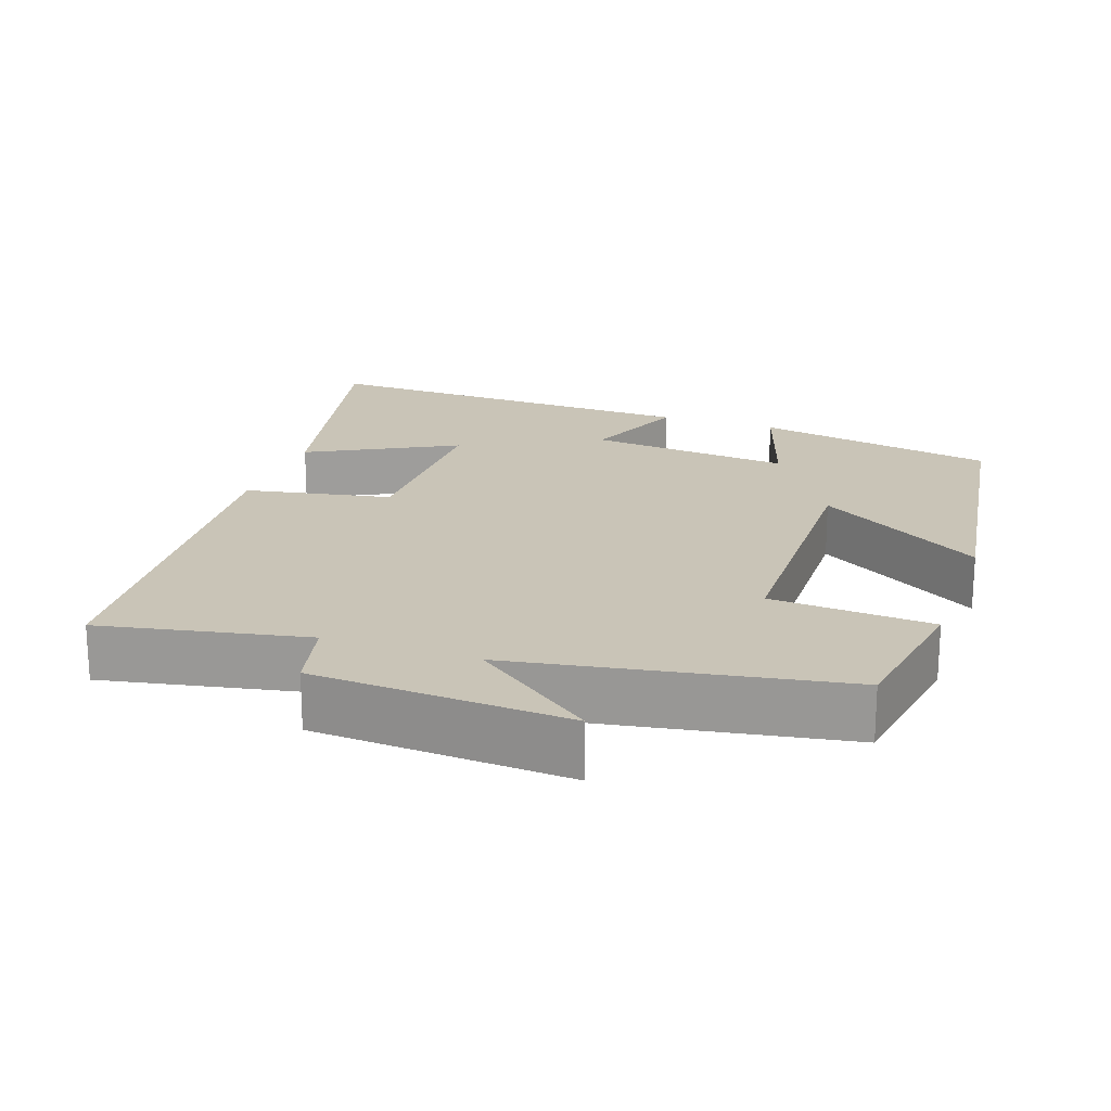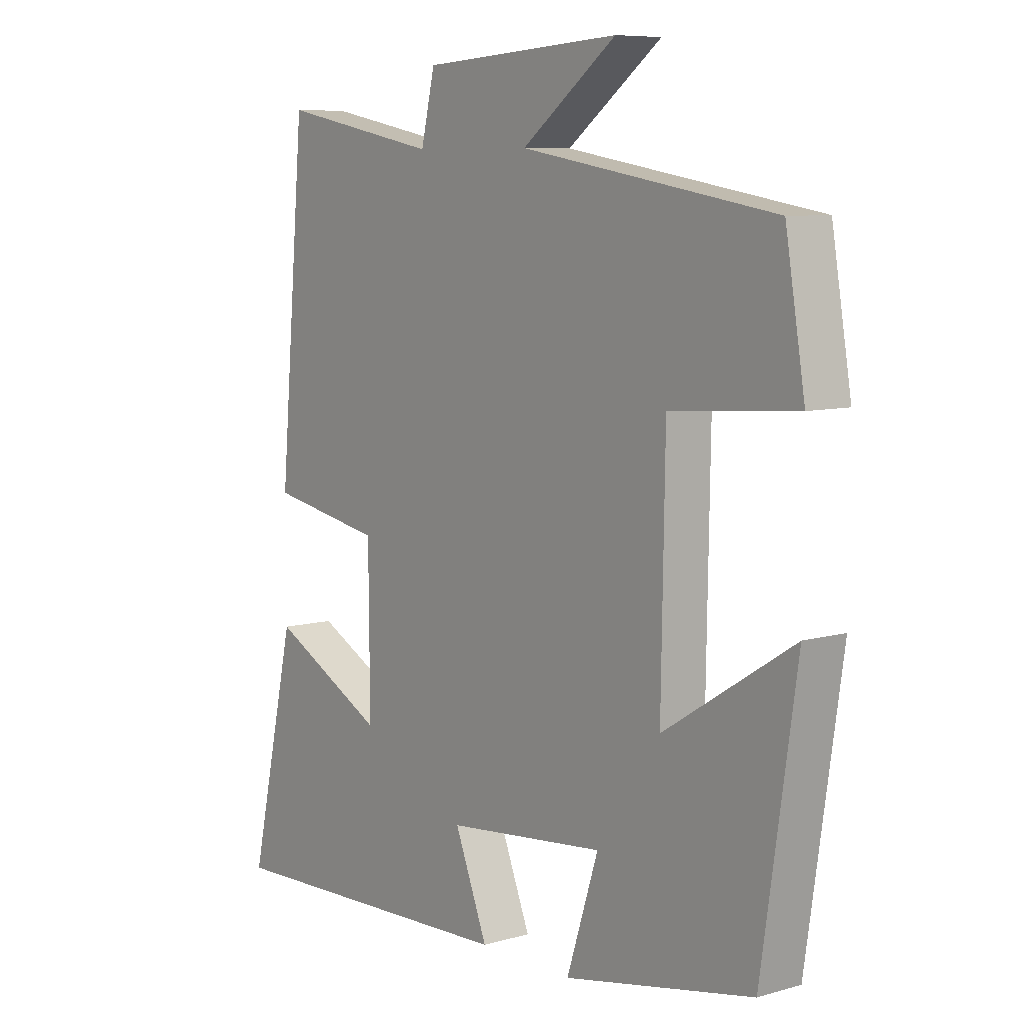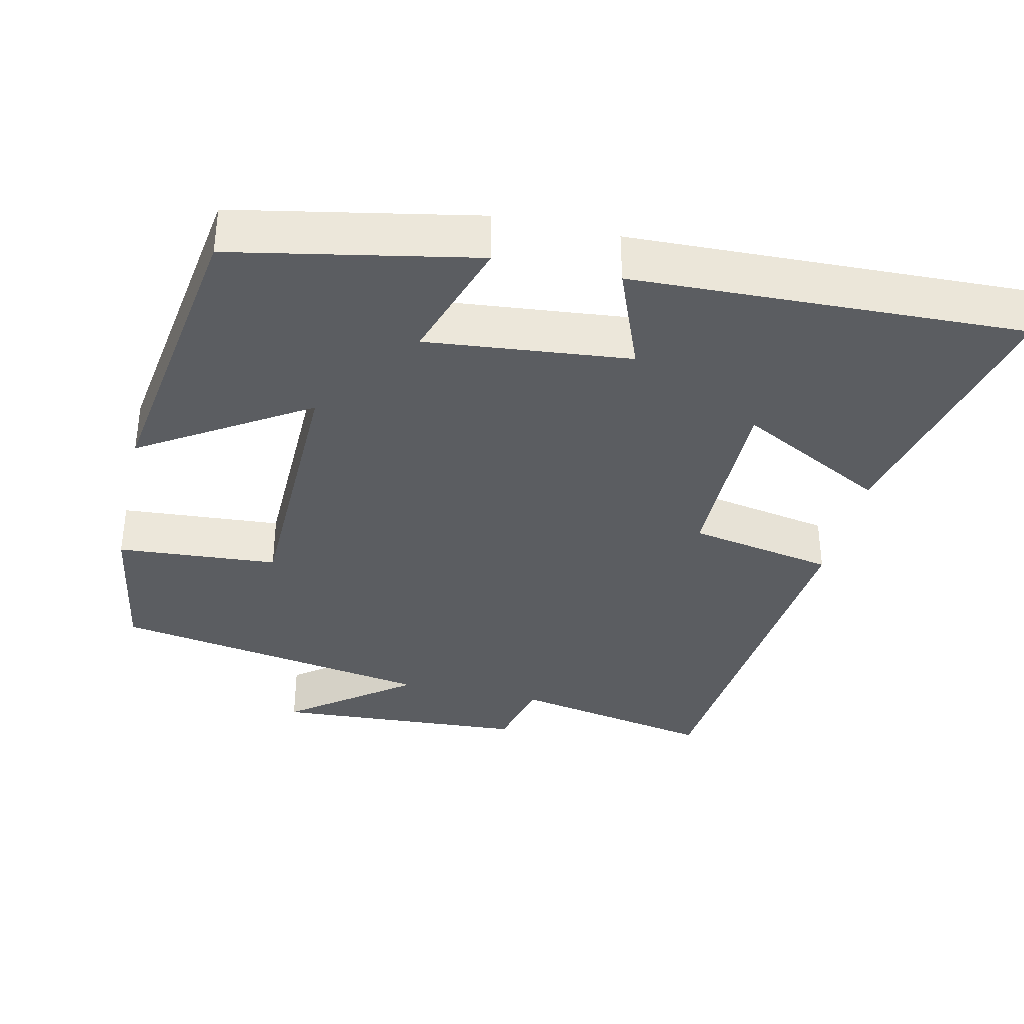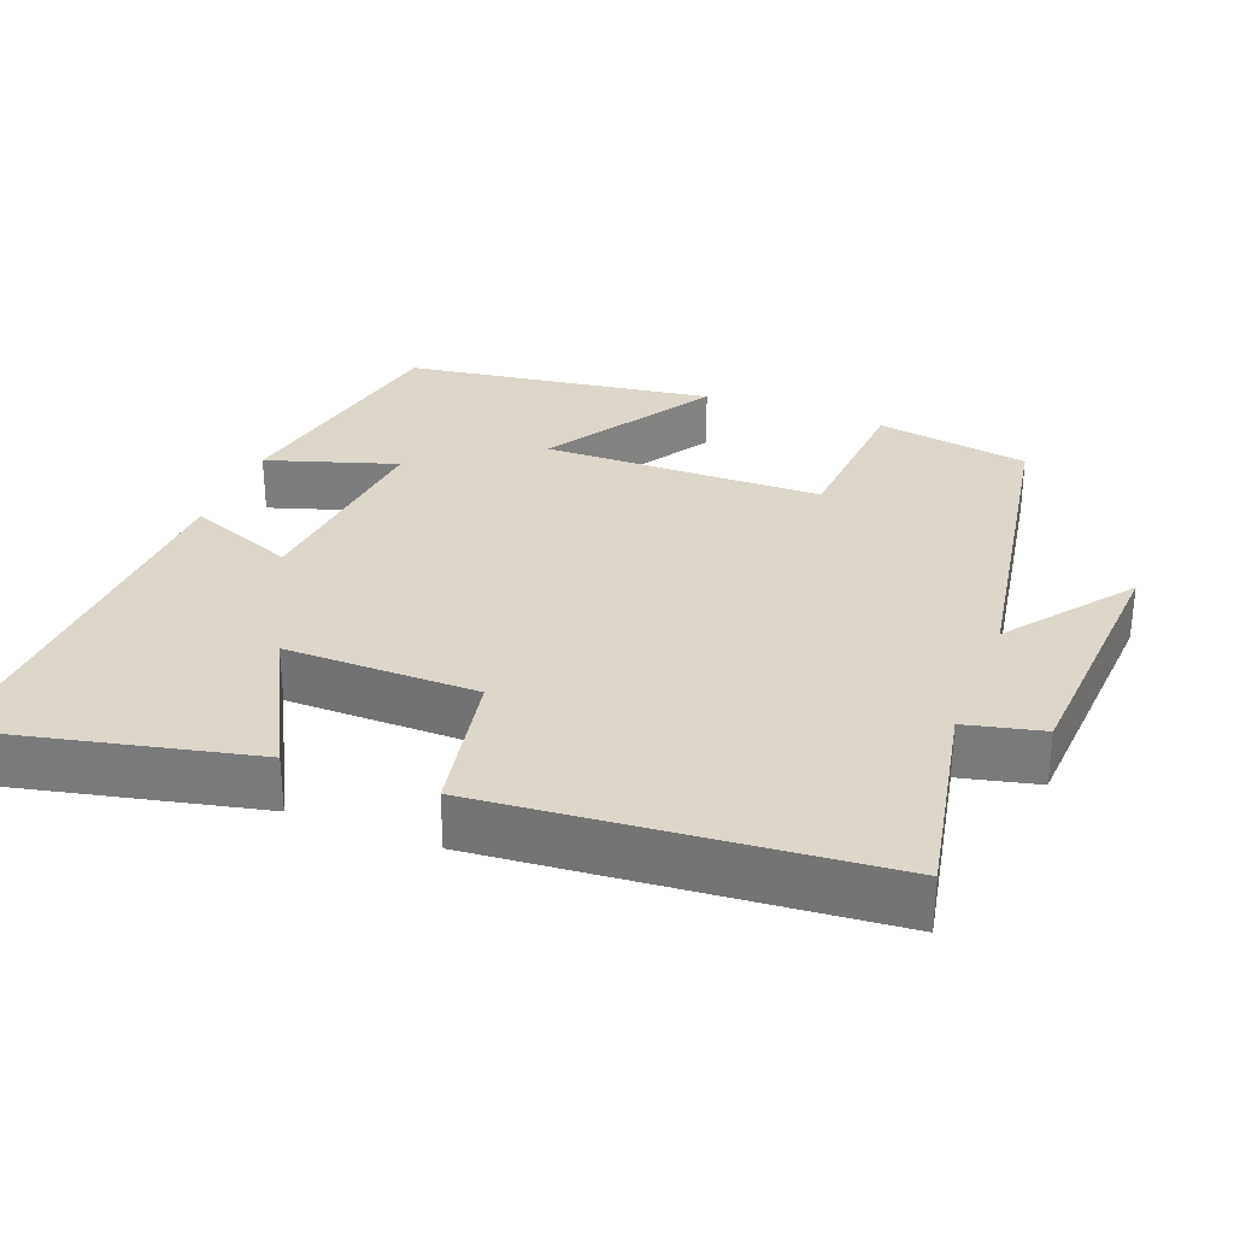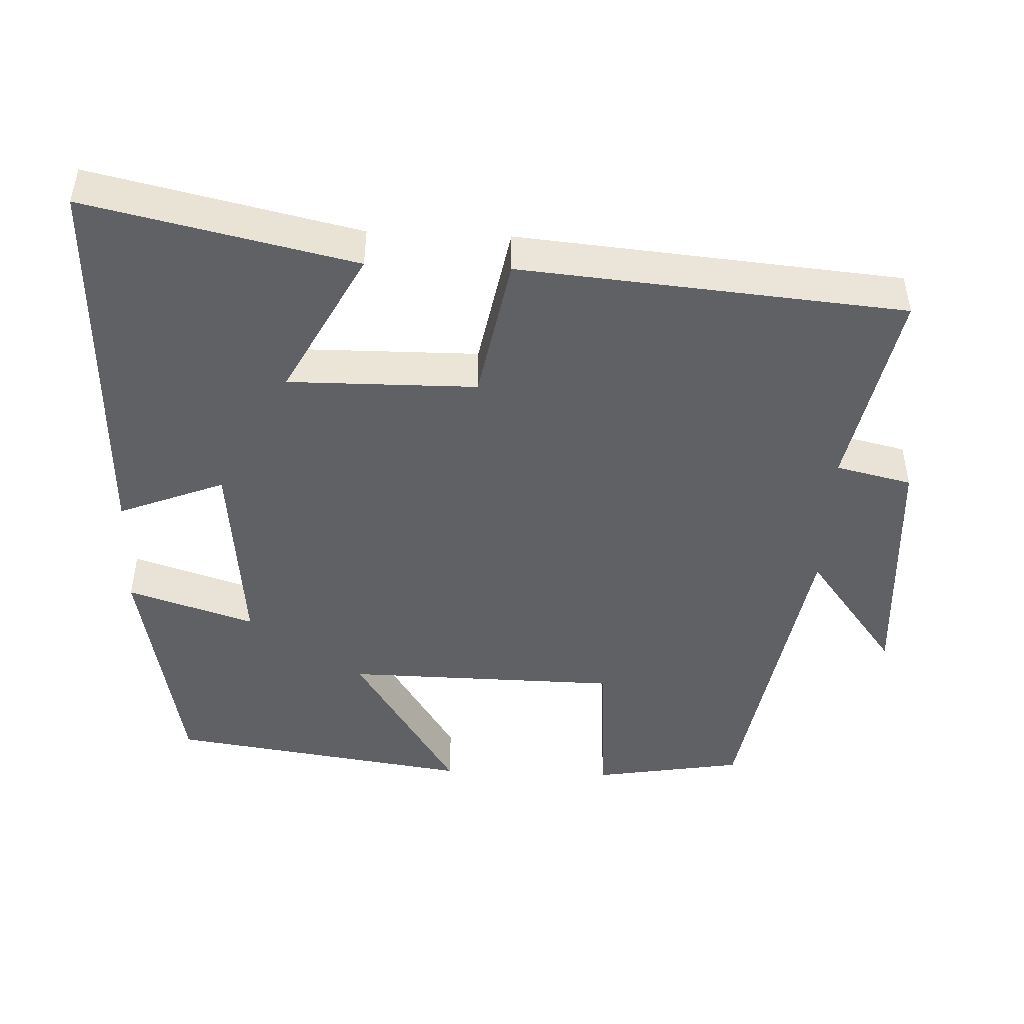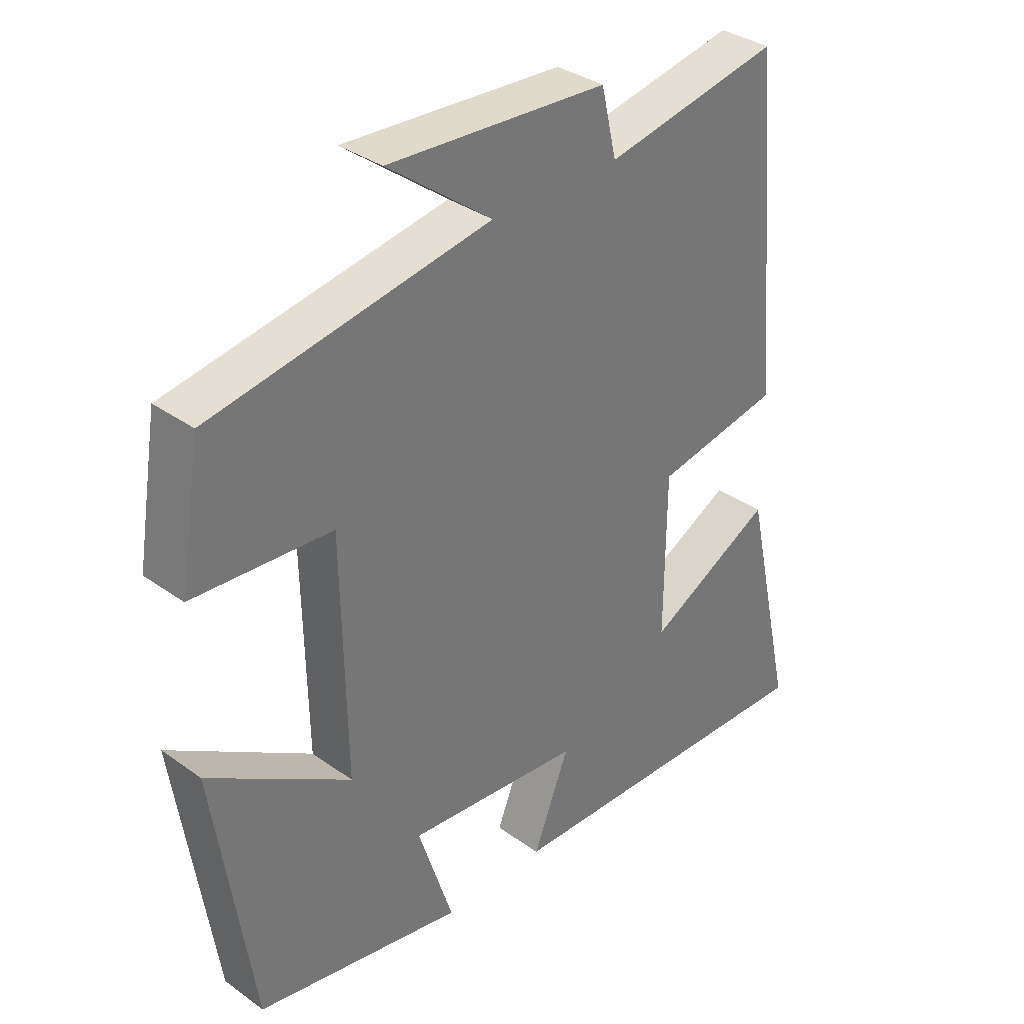
<metadata>
{"format":"obj","ext":"obj","renderer":"f3d","projection":"perspective","resolution":1024,"background":"white","views":[{"elev":19.9,"azim":19.1,"up":"+Y"},{"elev":7.9,"azim":51.5,"up":"+Z"},{"elev":-35.8,"azim":167.1,"up":"+Y"},{"elev":30.6,"azim":-68.9,"up":"+Y"},{"elev":-46.6,"azim":-92.4,"up":"+Y"},{"elev":34.6,"azim":133.8,"up":"+Z"}]}
</metadata>
<code>
v 0.466 0.07 0.426
v 0.5 0.07 0.222
v 0.282 0.07 0.206
v 0.276 0.07 -0.166
v 0.5 0.07 -0.024
v 0.44 0.07 -0.436
v 0.112 0.07 -0.5
v 0.167 0.07 -0.328
v -0.109 0.07 -0.356
v -0.052 0.07 -0.5
v -0.581 0.07 -0.519
v -0.5 0.07 -0.155
v -0.3 0.07 -0.26
v -0.302 0.07 -0.004
v -0.5 0.07 0.033
v -0.454 0.07 0.554
v -0.177 0.07 0.5
v -0.153 0.07 0.603
v 0.191 0.07 0.625
v 0.027 0.07 0.5
v 0.466 0 0.426
v 0.5 0 0.222
v 0.282 0 0.206
v 0.276 0 -0.166
v 0.5 0 -0.024
v 0.44 0 -0.436
v 0.112 0 -0.5
v 0.167 0 -0.328
v -0.109 0 -0.356
v -0.052 0 -0.5
v -0.581 0 -0.519
v -0.5 0 -0.155
v -0.3 0 -0.26
v -0.302 0 -0.004
v -0.5 0 0.033
v -0.454 0 0.554
v -0.177 0 0.5
v -0.153 0 0.603
v 0.191 0 0.625
v 0.027 0 0.5
f 17 18 19 20
f 1 2 3
f 20 1 3
f 17 20 3
f 16 17 3
f 15 16 3
f 14 15 3
f 13 14 3 4
f 10 11 12 13
f 9 10 13
f 8 9 13 4
f 6 7 8
f 5 6 8
f 4 5 8
f 40 39 38 37
f 23 22 21
f 23 21 40
f 23 40 37
f 23 37 36
f 23 36 35
f 23 35 34
f 24 23 34 33
f 33 32 31 30
f 33 30 29
f 24 33 29 28
f 28 27 26
f 28 26 25
f 28 25 24
f 1 21 22 2
f 2 22 23 3
f 3 23 24 4
f 4 24 25 5
f 5 25 26 6
f 6 26 27 7
f 7 27 28 8
f 8 28 29 9
f 9 29 30 10
f 10 30 31 11
f 11 31 32 12
f 12 32 33 13
f 13 33 34 14
f 14 34 35 15
f 15 35 36 16
f 16 36 37 17
f 17 37 38 18
f 18 38 39 19
f 19 39 40 20
f 20 40 21 1

</code>
